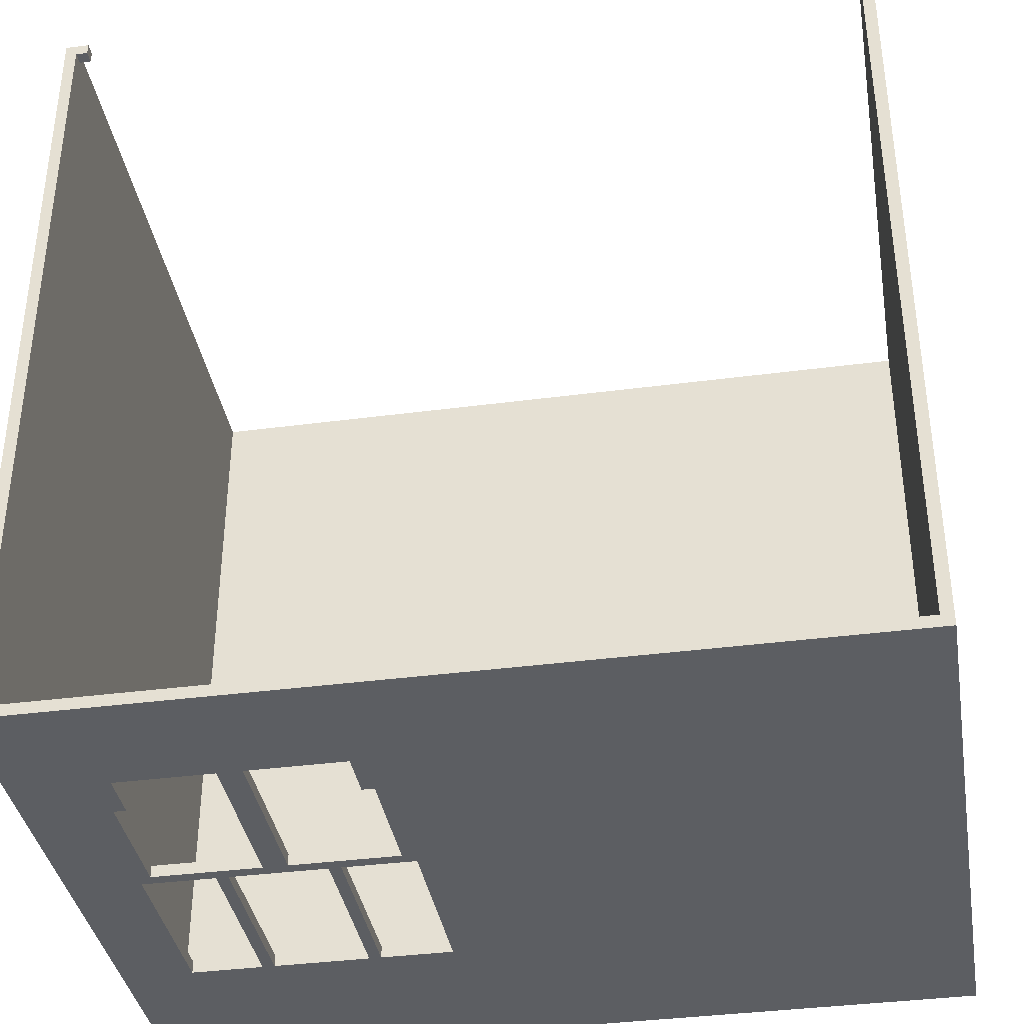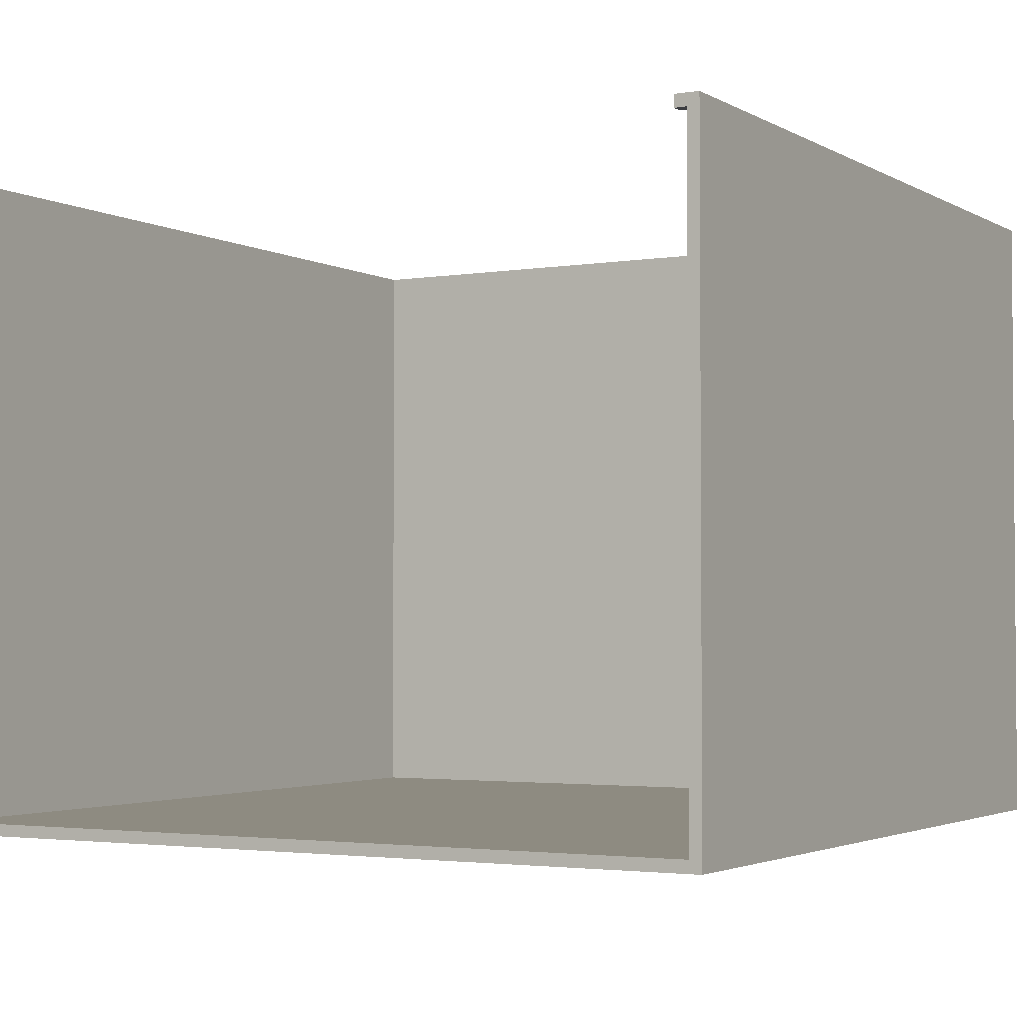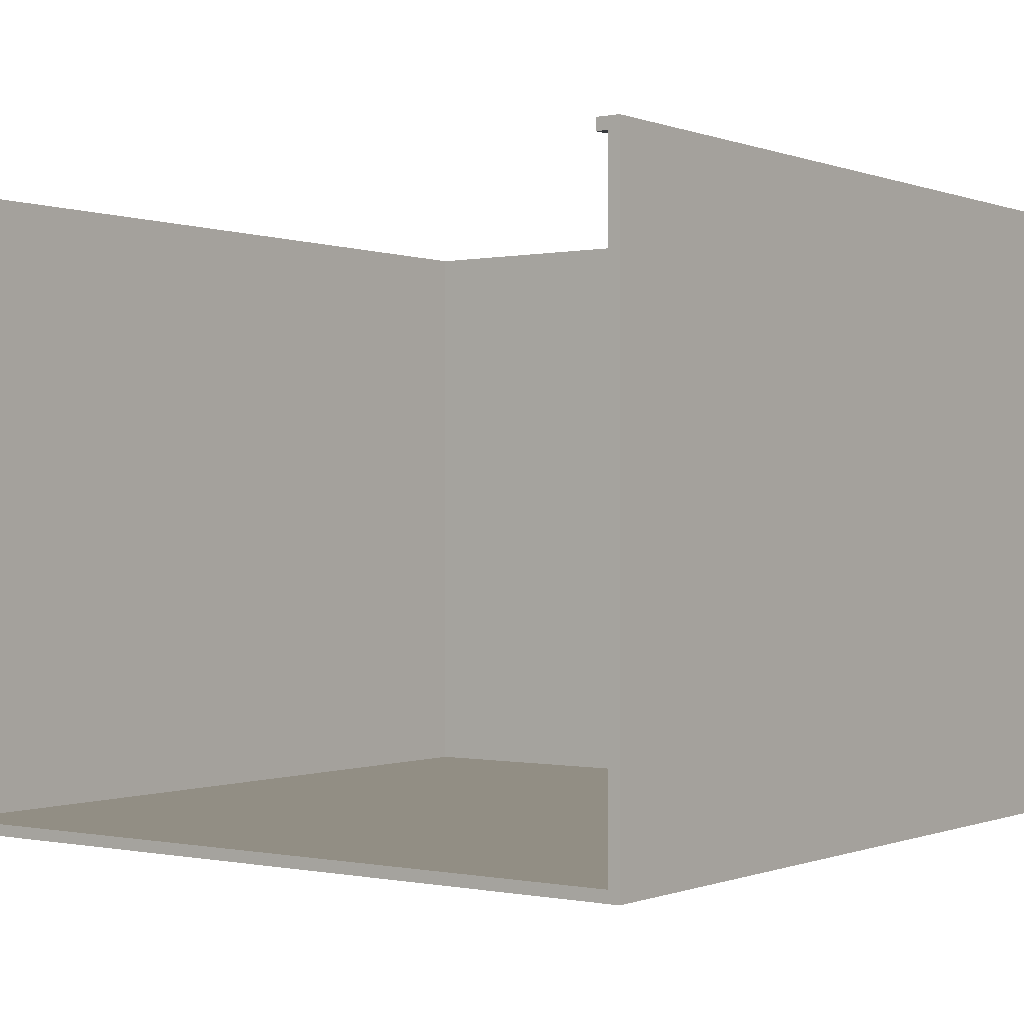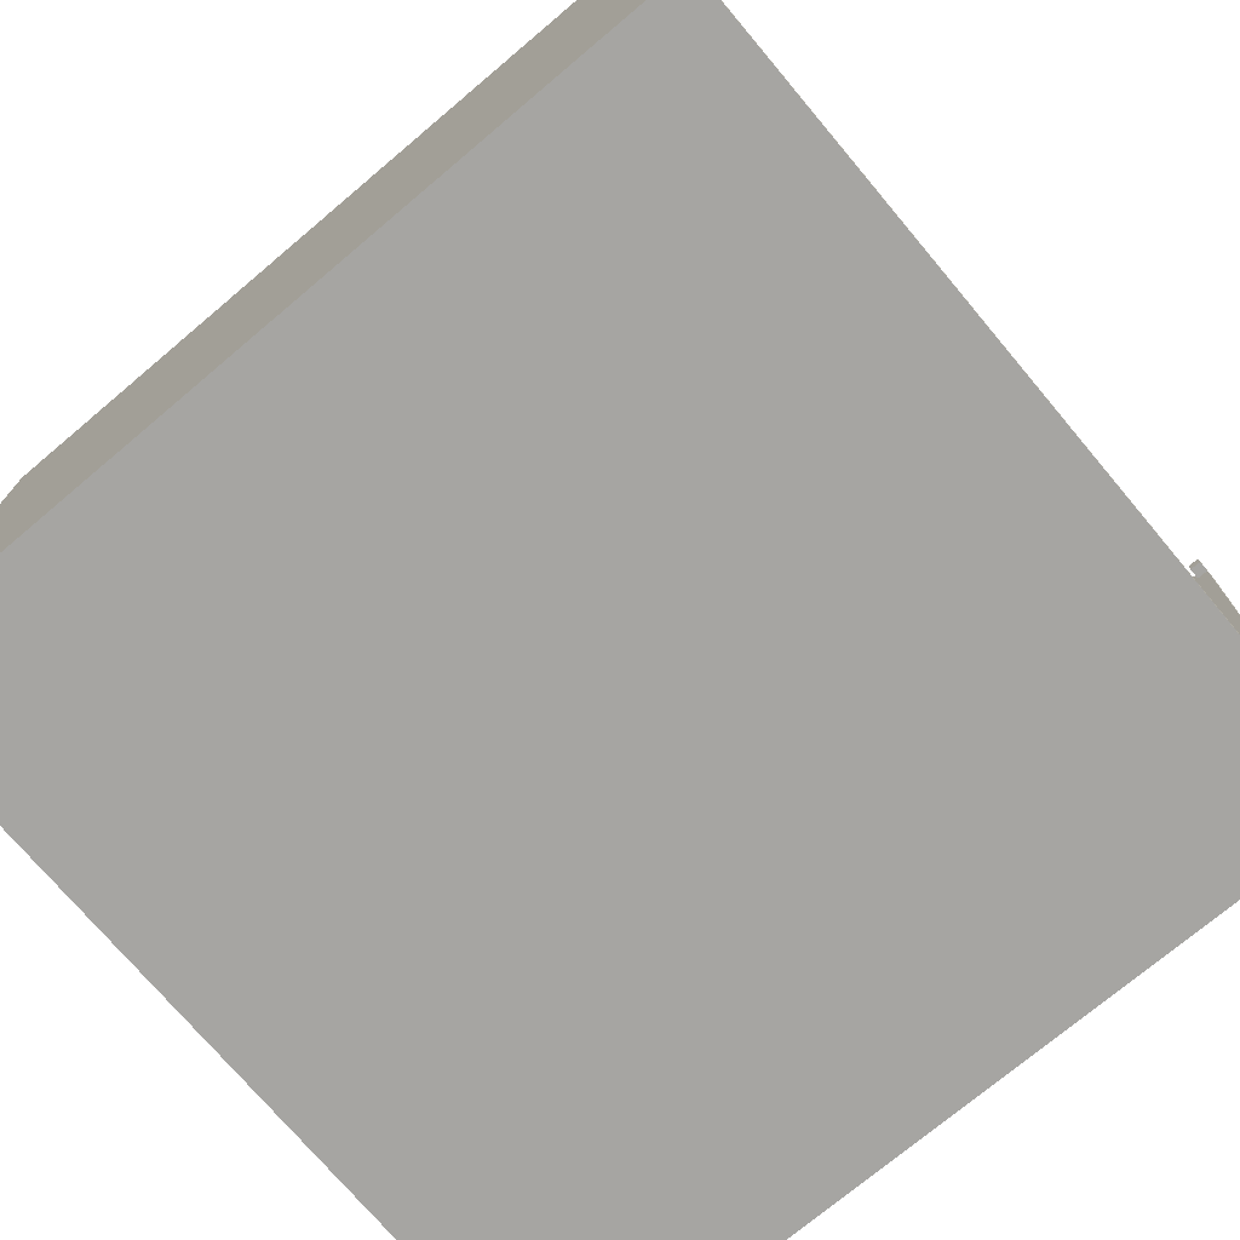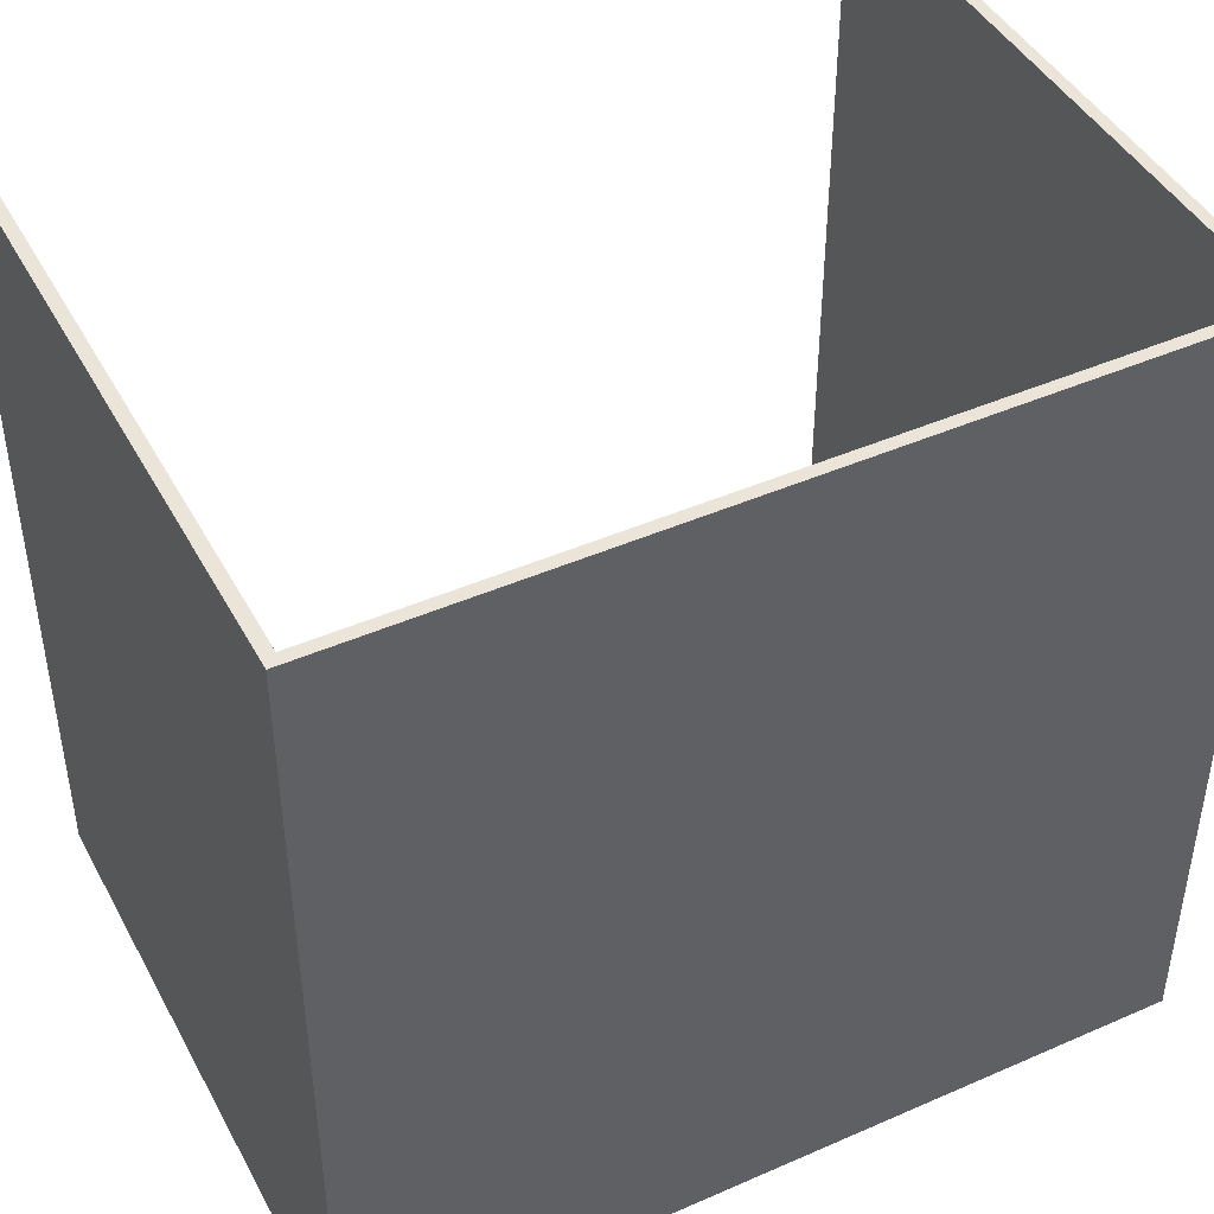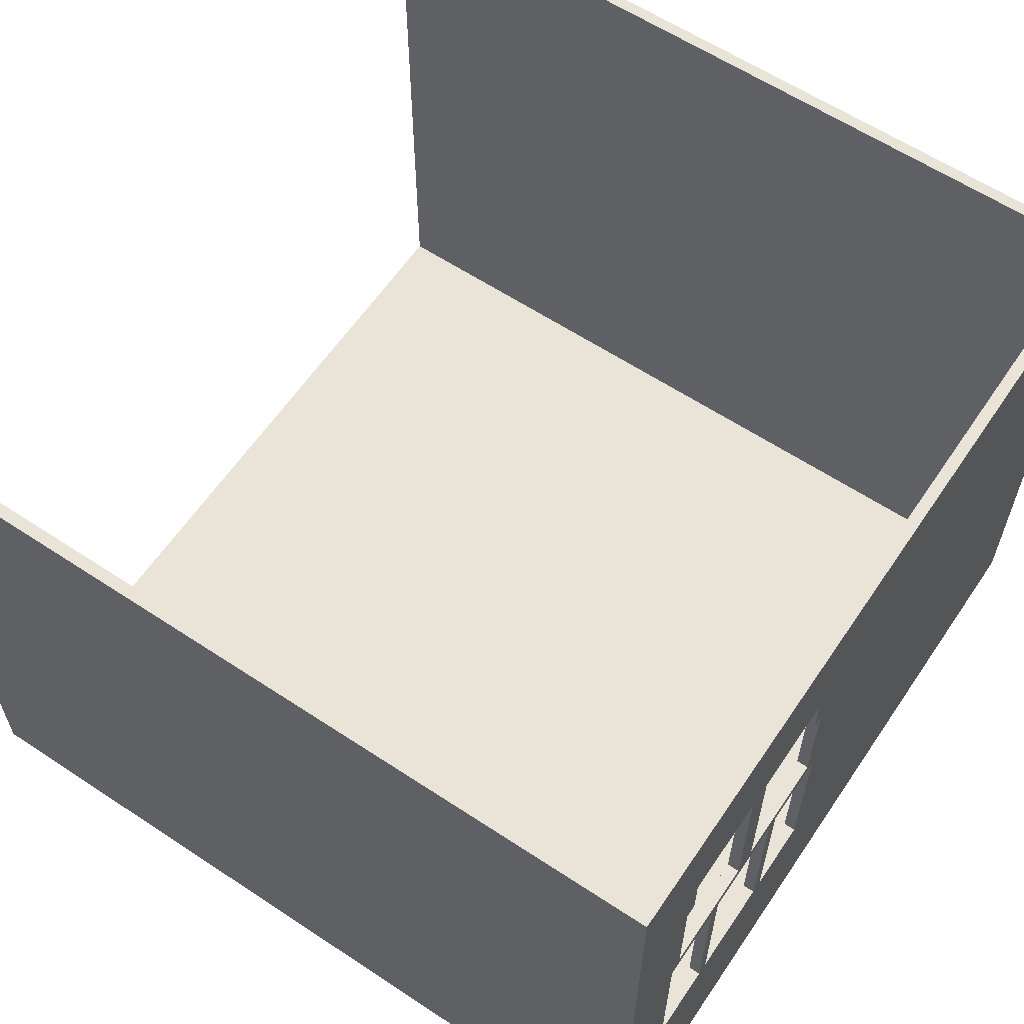
<metadata>
{"format":"obj","ext":"obj","renderer":"f3d","projection":"perspective","resolution":1024,"background":"white","views":[{"elev":-37.6,"azim":-170.4,"up":"+Z"},{"elev":-2.7,"azim":29.5,"up":"+Y"},{"elev":-0.2,"azim":36.3,"up":"+Y"},{"elev":-73.8,"azim":-49.9,"up":"+Y"},{"elev":44.6,"azim":-27.0,"up":"+Z"},{"elev":60.9,"azim":124.0,"up":"+Y"}]}
</metadata>
<code>
o
v 0 2 0
v 0 2 -7
v 0 2.4 -0.4
v 0 2.4 -0.5
v 0 2.5 -0.4
v 0 2.5 -0.5
v 0 7.5 0
v 0 7.5 -7
v 4.8 3.5 -6.9
v 4.8 3.5 -7
v 4.8 5 -6.9
v 4.8 5 -7
v 5.2 5.1 -6.9
v 5.2 5.1 -7
v 5.2 6.5 -6.9
v 5.2 6.5 -7
v 5.7 3.5 -6.9
v 5.7 3.5 -7
v 5.7 5 -6.9
v 5.7 5 -7
v 6.2 6.1 -6.9
v 6.2 6.1 -7
v 6.2 6.5 -6.9
v 6.2 6.5 -7
v 6.3 5.1 -6.9
v 6.3 5.1 -7
v 6.3 6.1 -6.9
v 6.3 6.1 -7
v 6.4 3.5 -6.9
v 6.4 3.5 -7
v 6.4 5 -6.9
v 6.4 5 -7
v 6.8 7.4 0
v 6.8 7.4 -0.1
v 6.8 7.5 0
v 6.8 7.5 -0.1
v 6.9 2.1 0
v 6.9 2.1 -6.9
v 6.9 7.4 0
v 6.9 7.4 -0.1
v 6.9 7.5 -0.1
v 6.9 7.5 -6.9
v 0.1 2.1 0
v 0.1 2.1 -6.9
v 0.1 2.4 -0.4
v 0.1 2.4 -0.5
v 0.1 2.5 -0.4
v 0.1 2.5 -0.5
v 0.1 7.4 0
v 0.1 7.4 -0.1
v 0.1 7.5 -0.1
v 0.1 7.5 -6.9
v 0.2 7.4 0
v 0.2 7.4 -0.1
v 0.2 7.5 0
v 0.2 7.5 -0.1
v 4.2 3.5 -6.9
v 4.2 3.5 -7
v 4.2 5 -6.9
v 4.2 5 -7
v 4.3 5.1 -6.9
v 4.3 5.1 -7
v 4.3 6.1 -6.9
v 4.3 6.1 -7
v 4.4 6.1 -6.9
v 4.4 6.1 -7
v 4.4 6.5 -6.9
v 4.4 6.5 -7
v 4.9 3.5 -6.9
v 4.9 3.5 -7
v 4.9 5 -6.9
v 4.9 5 -7
v 5.4 5.1 -6.9
v 5.4 5.1 -7
v 5.4 6.5 -6.9
v 5.4 6.5 -7
v 5.8 3.5 -6.9
v 5.8 3.5 -7
v 5.8 5 -6.9
v 5.8 5 -7
v 7 2 0
v 7 2 -7
v 7 7.5 0
v 7 7.5 -7
v 0 2 0
v 0 7.5 0
v 0.1 2.1 0
v 0.1 7.4 0
v 0.2 7.4 0
v 0.2 7.5 0
v 6.8 7.4 0
v 6.8 7.5 0
v 6.9 2.1 0
v 6.9 7.4 0
v 7 2 0
v 7 7.5 0
v 0.1 2.1 -6.9
v 0.1 7.5 -6.9
v 4.2 3.5 -6.9
v 4.2 5 -6.9
v 4.3 5.1 -6.9
v 4.3 6.1 -6.9
v 4.4 6.1 -6.9
v 4.4 6.5 -6.9
v 4.8 3.5 -6.9
v 4.8 5 -6.9
v 4.9 3.5 -6.9
v 4.9 5 -6.9
v 5.2 5.1 -6.9
v 5.2 6.5 -6.9
v 5.4 5.1 -6.9
v 5.4 6.5 -6.9
v 5.7 3.5 -6.9
v 5.7 5 -6.9
v 5.8 3.5 -6.9
v 5.8 5 -6.9
v 6.2 6.1 -6.9
v 6.2 6.5 -6.9
v 6.3 5.1 -6.9
v 6.3 6.1 -6.9
v 6.4 3.5 -6.9
v 6.4 5 -6.9
v 6.9 2.1 -6.9
v 6.9 7.5 -6.9
v 0.1 7.4 -0.1
v 0.1 7.5 -0.1
v 0.2 7.4 -0.1
v 0.2 7.5 -0.1
v 6.8 7.4 -0.1
v 6.8 7.5 -0.1
v 6.9 7.4 -0.1
v 6.9 7.5 -0.1
v 0 2 -7
v 0 7.5 -7
v 4.2 3.5 -7
v 4.2 5 -7
v 4.3 5.1 -7
v 4.3 6.1 -7
v 4.4 6.1 -7
v 4.4 6.5 -7
v 4.8 3.5 -7
v 4.8 5 -7
v 4.9 3.5 -7
v 4.9 5 -7
v 5.2 5.1 -7
v 5.2 6.5 -7
v 5.4 5.1 -7
v 5.4 6.5 -7
v 5.7 3.5 -7
v 5.7 5 -7
v 5.8 3.5 -7
v 5.8 5 -7
v 6.2 6.1 -7
v 6.2 6.5 -7
v 6.3 5.1 -7
v 6.3 6.1 -7
v 6.4 3.5 -7
v 6.4 5 -7
v 7 2 -7
v 7 7.5 -7
v 0 2 0
v 7 2 0
v 0 2 -7
v 7 2 -7
v 4.2 5 -6.9
v 4.8 5 -6.9
v 4.9 5 -6.9
v 5.7 5 -6.9
v 5.8 5 -6.9
v 6.4 5 -6.9
v 4.2 5 -7
v 4.8 5 -7
v 4.9 5 -7
v 5.7 5 -7
v 5.8 5 -7
v 6.4 5 -7
v 4.3 6.1 -6.9
v 4.4 6.1 -6.9
v 6.2 6.1 -6.9
v 6.3 6.1 -6.9
v 4.3 6.1 -7
v 4.4 6.1 -7
v 6.2 6.1 -7
v 6.3 6.1 -7
v 4.4 6.5 -6.9
v 5.2 6.5 -6.9
v 5.4 6.5 -6.9
v 6.2 6.5 -6.9
v 4.4 6.5 -7
v 5.2 6.5 -7
v 5.4 6.5 -7
v 6.2 6.5 -7
v 0.1 7.4 0
v 0.2 7.4 0
v 6.8 7.4 0
v 6.9 7.4 0
v 0.1 7.4 -0.1
v 0.2 7.4 -0.1
v 6.8 7.4 -0.1
v 6.9 7.4 -0.1
v 0.1 2.1 0
v 6.9 2.1 0
v 0.1 2.1 -6.9
v 6.9 2.1 -6.9
v 4.2 3.5 -6.9
v 4.8 3.5 -6.9
v 4.9 3.5 -6.9
v 5.7 3.5 -6.9
v 5.8 3.5 -6.9
v 6.4 3.5 -6.9
v 4.2 3.5 -7
v 4.8 3.5 -7
v 4.9 3.5 -7
v 5.7 3.5 -7
v 5.8 3.5 -7
v 6.4 3.5 -7
v 4.3 5.1 -6.9
v 5.2 5.1 -6.9
v 5.4 5.1 -6.9
v 6.3 5.1 -6.9
v 4.3 5.1 -7
v 5.2 5.1 -7
v 5.4 5.1 -7
v 6.3 5.1 -7
v 0 7.5 0
v 0.2 7.5 0
v 6.8 7.5 0
v 7 7.5 0
v 0.1 7.5 -0.1
v 0.2 7.5 -0.1
v 6.8 7.5 -0.1
v 6.9 7.5 -0.1
v 0.1 7.5 -6.9
v 6.9 7.5 -6.9
v 0 7.5 -7
v 7 7.5 -7
f 3 2 1
f 4 2 3
f 5 3 1
f 5 4 3
f 6 2 4
f 6 4 5
f 7 5 1
f 7 6 5
f 8 2 6
f 8 6 7
f 11 10 9
f 12 10 11
f 15 14 13
f 16 14 15
f 19 18 17
f 20 18 19
f 23 22 21
f 24 22 23
f 27 26 25
f 28 26 27
f 31 30 29
f 32 30 31
f 35 34 33
f 36 34 35
f 39 38 37
f 40 38 39
f 41 38 40
f 42 38 41
f 43 44 45
f 45 44 46
f 43 45 47
f 45 46 47
f 46 44 48
f 47 46 48
f 43 47 49
f 47 48 49
f 49 48 50
f 50 48 51
f 48 44 52
f 51 48 52
f 53 54 55
f 55 54 56
f 57 58 59
f 59 58 60
f 61 62 63
f 63 62 64
f 65 66 67
f 67 66 68
f 69 70 71
f 71 70 72
f 73 74 75
f 75 74 76
f 77 78 79
f 79 78 80
f 81 82 83
f 83 82 84
f 87 86 85
f 88 86 87
f 89 86 88
f 90 86 89
f 93 87 85
f 94 92 91
f 95 93 85
f 95 94 93
f 96 92 94
f 96 94 95
f 99 98 97
f 100 98 99
f 101 98 100
f 102 98 101
f 103 98 102
f 104 98 103
f 105 99 97
f 106 101 100
f 107 105 97
f 107 106 105
f 108 101 106
f 108 106 107
f 109 101 108
f 110 98 104
f 111 109 108
f 111 110 109
f 112 98 110
f 112 110 111
f 113 107 97
f 114 111 108
f 115 113 97
f 115 114 113
f 116 111 114
f 116 114 115
f 118 98 112
f 119 111 116
f 120 118 117
f 121 115 97
f 122 120 119
f 122 119 116
f 123 121 97
f 123 122 121
f 124 120 122
f 124 122 123
f 124 118 120
f 124 98 118
f 125 126 127
f 127 126 128
f 129 130 131
f 131 130 132
f 133 134 135
f 135 134 136
f 136 134 137
f 137 134 138
f 138 134 139
f 139 134 140
f 133 135 141
f 136 137 142
f 133 141 143
f 141 142 143
f 142 137 144
f 143 142 144
f 144 137 145
f 140 134 146
f 144 145 147
f 145 146 147
f 146 134 148
f 147 146 148
f 133 143 149
f 144 147 150
f 133 149 151
f 149 150 151
f 150 147 152
f 151 150 152
f 148 134 154
f 152 147 155
f 153 154 156
f 133 151 157
f 155 156 158
f 152 155 158
f 133 157 159
f 157 158 159
f 158 156 160
f 159 158 160
f 156 154 160
f 154 134 160
f 163 162 161
f 164 162 163
f 171 166 165
f 172 166 171
f 173 168 167
f 174 168 173
f 175 170 169
f 176 170 175
f 181 178 177
f 182 178 181
f 183 180 179
f 184 180 183
f 189 186 185
f 190 186 189
f 191 188 187
f 192 188 191
f 197 194 193
f 198 194 197
f 199 196 195
f 200 196 199
f 201 202 203
f 203 202 204
f 205 206 211
f 211 206 212
f 207 208 213
f 213 208 214
f 209 210 215
f 215 210 216
f 217 218 221
f 221 218 222
f 219 220 223
f 223 220 224
f 225 226 229
f 229 226 230
f 227 228 231
f 231 228 232
f 225 229 233
f 232 228 234
f 225 233 235
f 233 234 235
f 234 228 236
f 235 234 236

</code>
